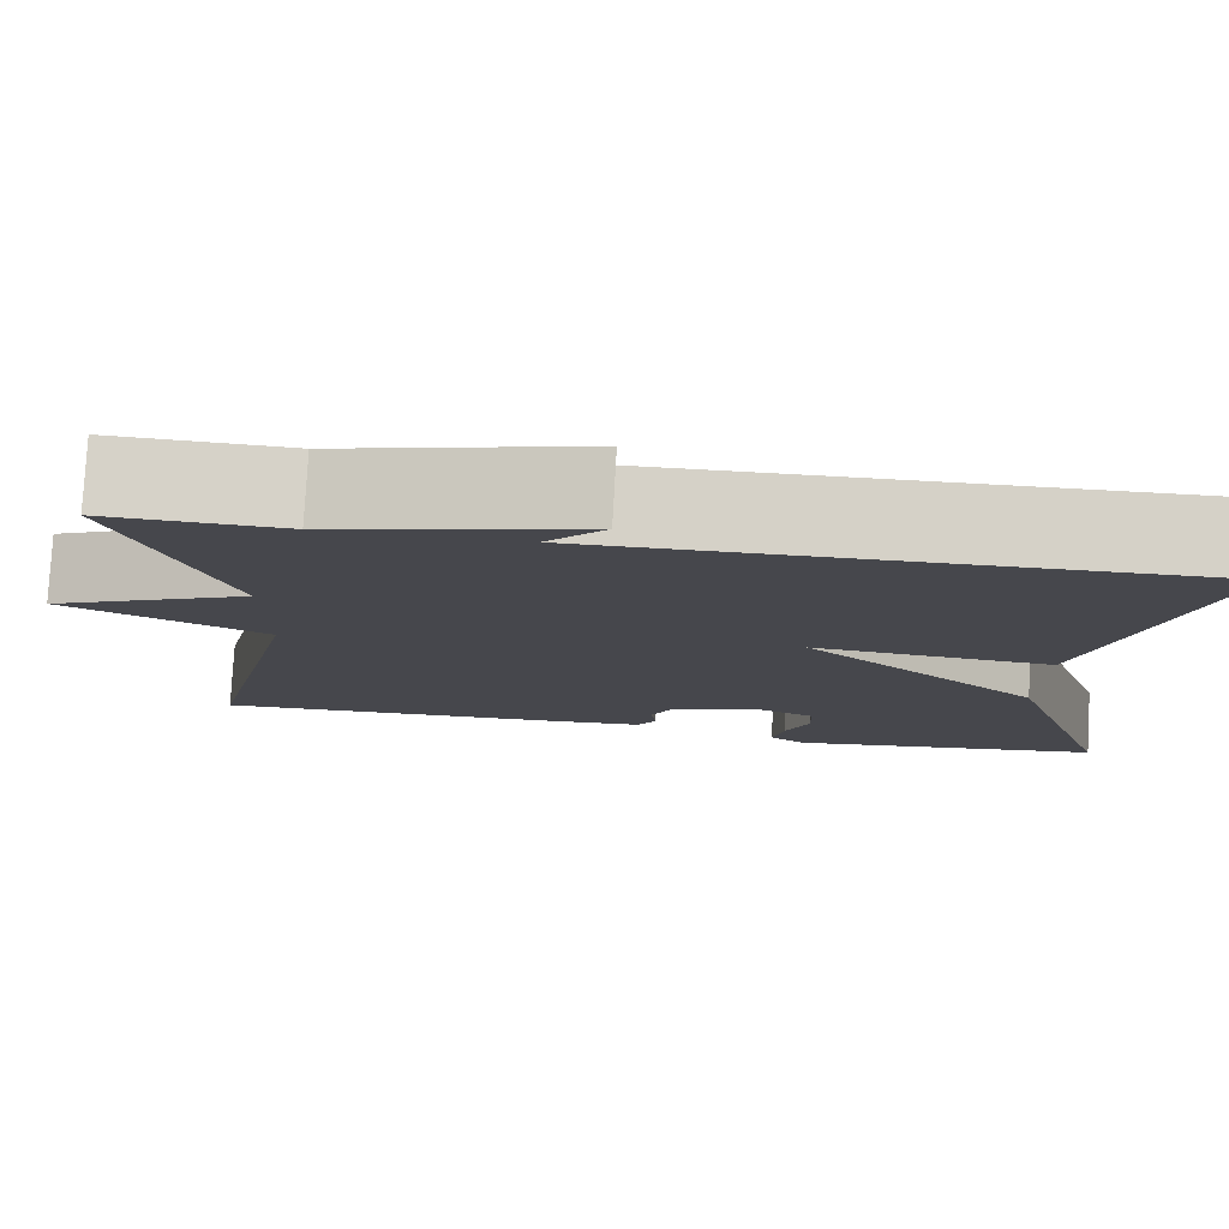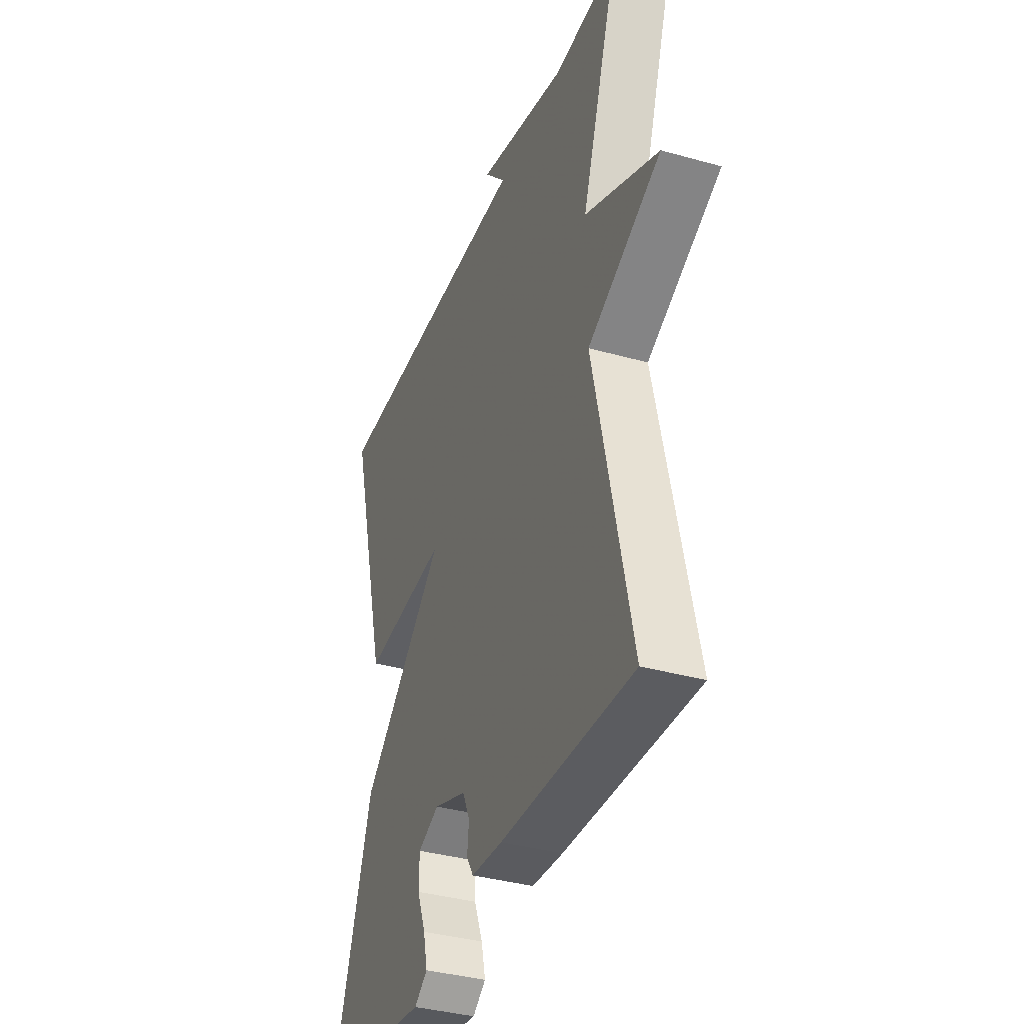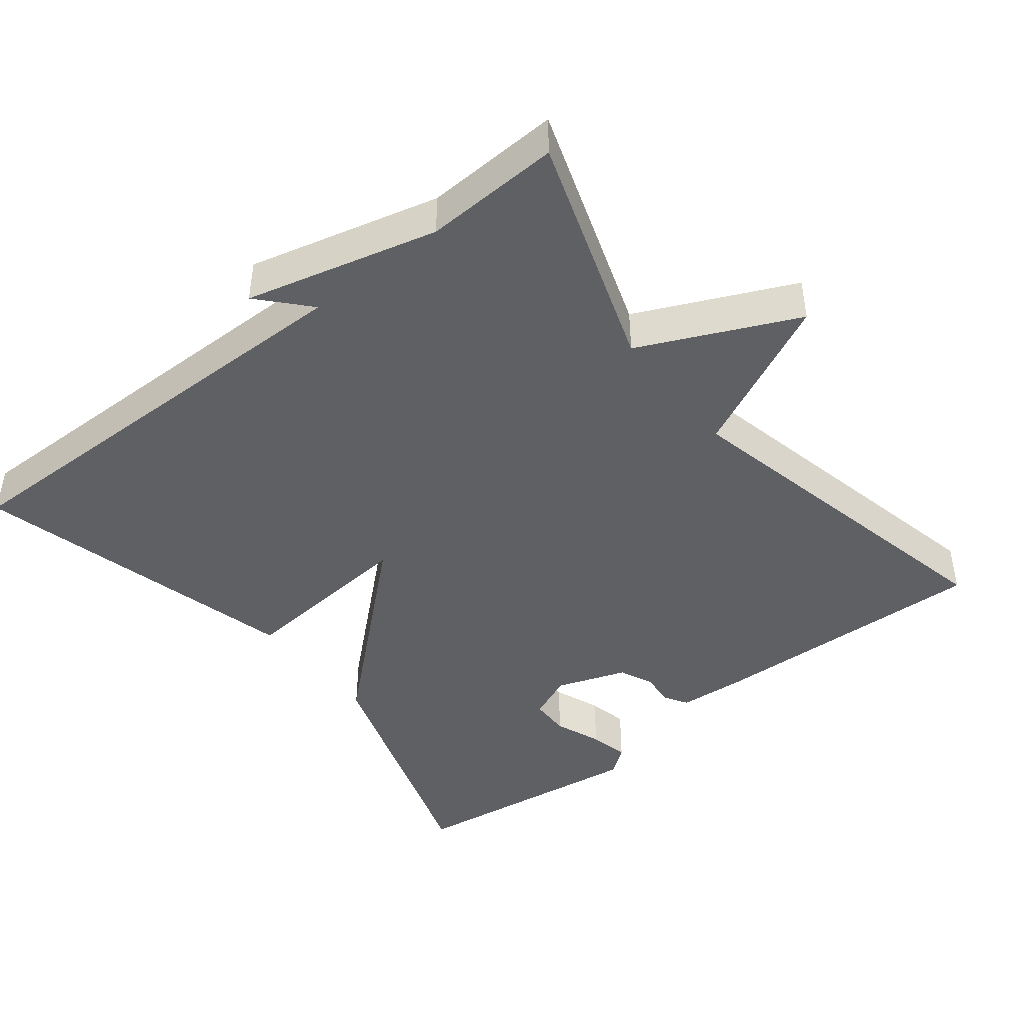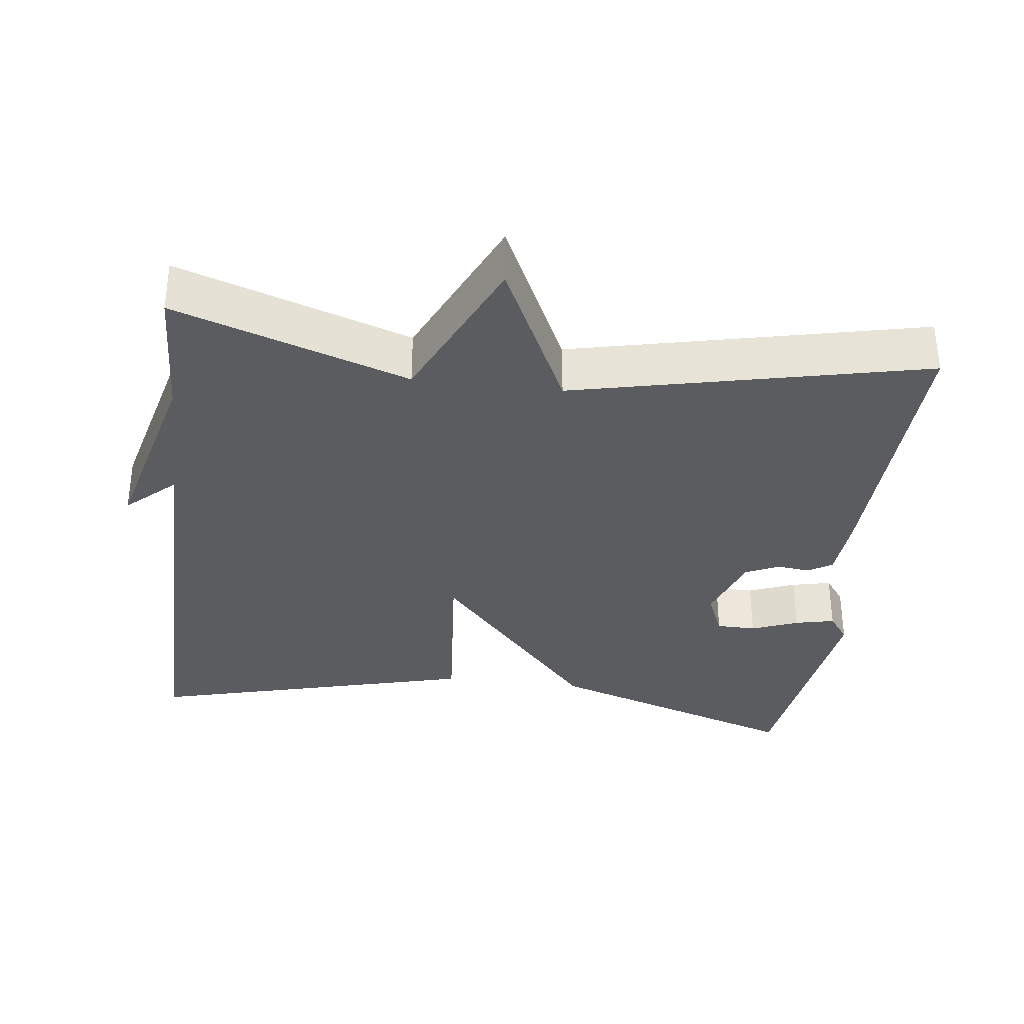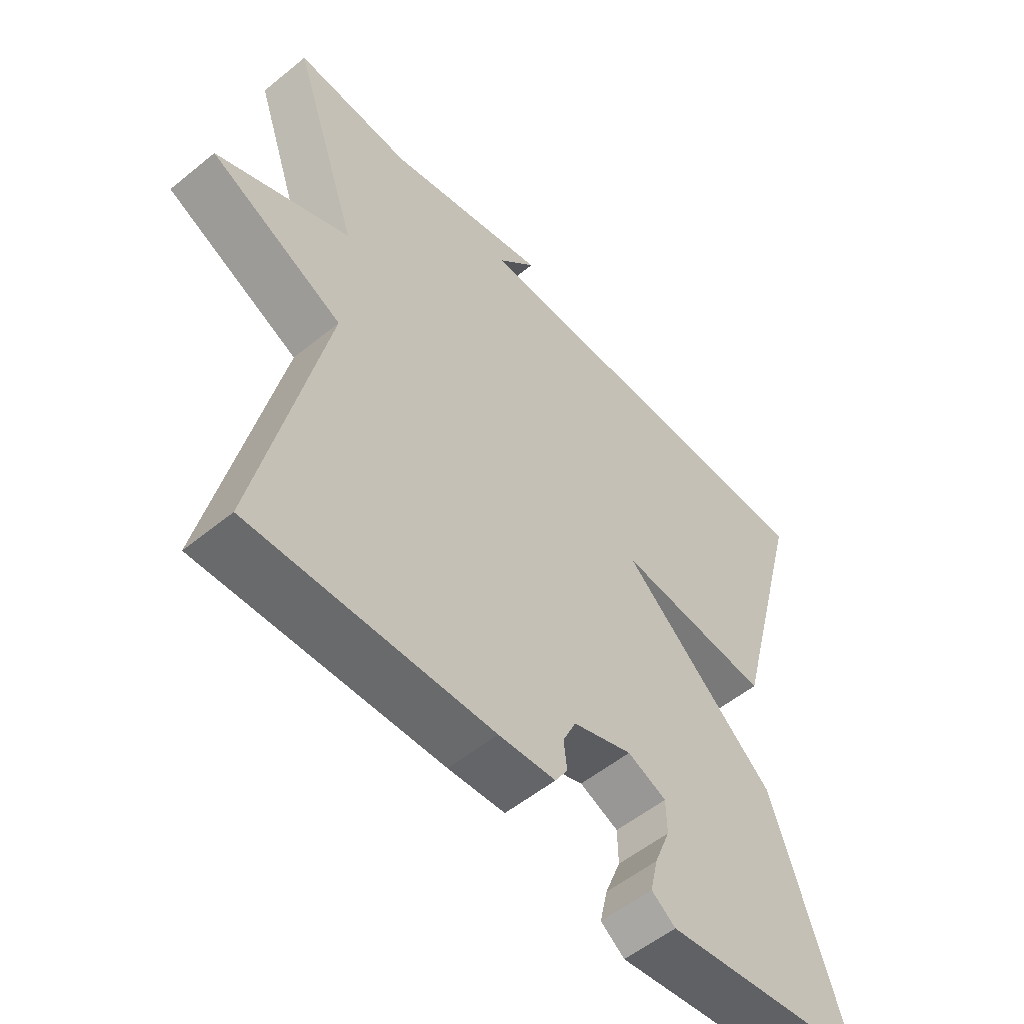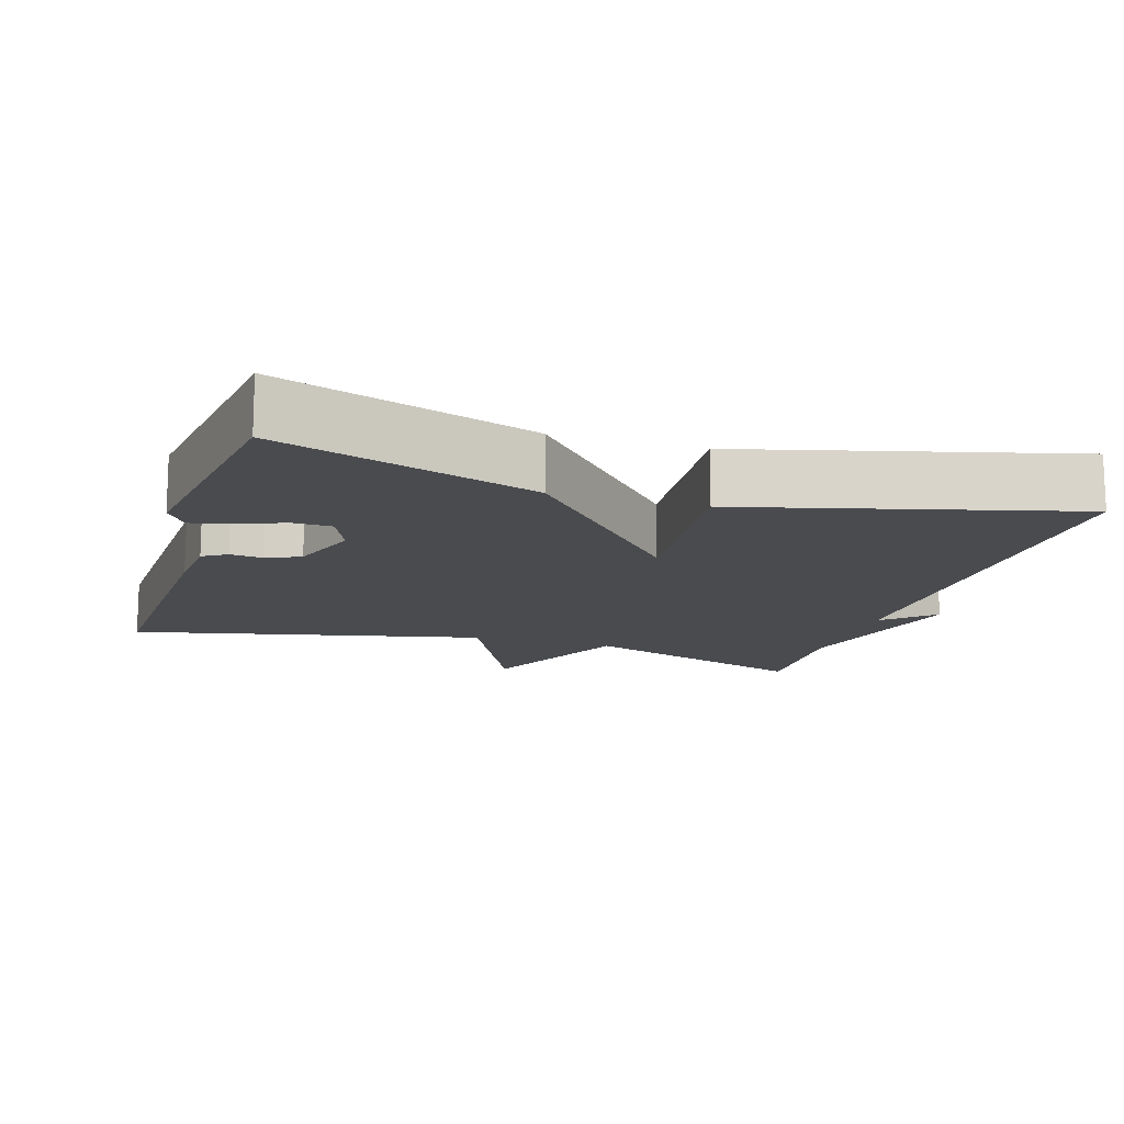
<metadata>
{"format":"obj","ext":"obj","renderer":"f3d","projection":"perspective","resolution":1024,"background":"white","views":[{"elev":79.1,"azim":-176.8,"up":"+Z"},{"elev":-36.9,"azim":70.0,"up":"+Z"},{"elev":-44.3,"azim":38.3,"up":"+Y"},{"elev":-34.4,"azim":83.0,"up":"+Y"},{"elev":-54.5,"azim":130.8,"up":"+Z"},{"elev":-14.0,"azim":-107.1,"up":"+Y"}]}
</metadata>
<code>
v -0.5 0.07 -0.5
v -0.384 0.07 -0.148
v -0.137 0.07 0.073
v -0.384 0.07 0.052
v -0.5 0.07 0.5
v 0.114 0.07 0.492
v 0.053 0.07 0.559
v 0.314 0.07 0.492
v 0.5 0.07 0.5
v 0.393 0.07 0.181
v 0.606 0.07 0.083
v 0.393 0.07 -0.019
v 0.5 0.07 -0.5
v 0.115 0.07 -0.485
v 0.024 0.07 -0.478
v 0.004 0.07 -0.445
v 0.009 0.07 -0.4
v -0.012 0.07 -0.354
v -0.107 0.07 -0.32
v -0.169 0.07 -0.346
v -0.17 0.07 -0.4
v -0.145 0.07 -0.464
v -0.133 0.07 -0.518
v -0.171 0.07 -0.546
v -0.5 0 -0.5
v -0.384 0 -0.148
v -0.137 0 0.073
v -0.384 0 0.052
v -0.5 0 0.5
v 0.114 0 0.492
v 0.053 0 0.559
v 0.314 0 0.492
v 0.5 0 0.5
v 0.393 0 0.181
v 0.606 0 0.083
v 0.393 0 -0.019
v 0.5 0 -0.5
v 0.115 0 -0.485
v 0.024 0 -0.478
v 0.004 0 -0.445
v 0.009 0 -0.4
v -0.012 0 -0.354
v -0.107 0 -0.32
v -0.169 0 -0.346
v -0.17 0 -0.4
v -0.145 0 -0.464
v -0.133 0 -0.518
v -0.171 0 -0.546
f 24 1 2
f 23 24 2
f 22 23 2
f 21 22 2
f 20 21 2
f 19 20 2 3
f 18 19 3
f 17 18 3
f 15 16 17
f 14 15 17
f 13 14 17
f 12 13 17
f 12 17 3
f 10 11 12 3
f 10 3 4
f 9 10 4
f 8 9 4
f 6 7 8
f 6 8 4
f 4 5 6
f 26 25 48
f 26 48 47
f 26 47 46
f 26 46 45
f 26 45 44
f 27 26 44 43
f 27 43 42
f 27 42 41
f 41 40 39
f 41 39 38
f 41 38 37
f 41 37 36
f 27 41 36
f 27 36 35 34
f 28 27 34
f 28 34 33
f 28 33 32
f 32 31 30
f 28 32 30
f 30 29 28
f 1 25 26 2
f 2 26 27 3
f 3 27 28 4
f 4 28 29 5
f 5 29 30 6
f 6 30 31 7
f 7 31 32 8
f 8 32 33 9
f 9 33 34 10
f 10 34 35 11
f 11 35 36 12
f 12 36 37 13
f 13 37 38 14
f 14 38 39 15
f 15 39 40 16
f 16 40 41 17
f 17 41 42 18
f 18 42 43 19
f 19 43 44 20
f 20 44 45 21
f 21 45 46 22
f 22 46 47 23
f 23 47 48 24
f 24 48 25 1

</code>
